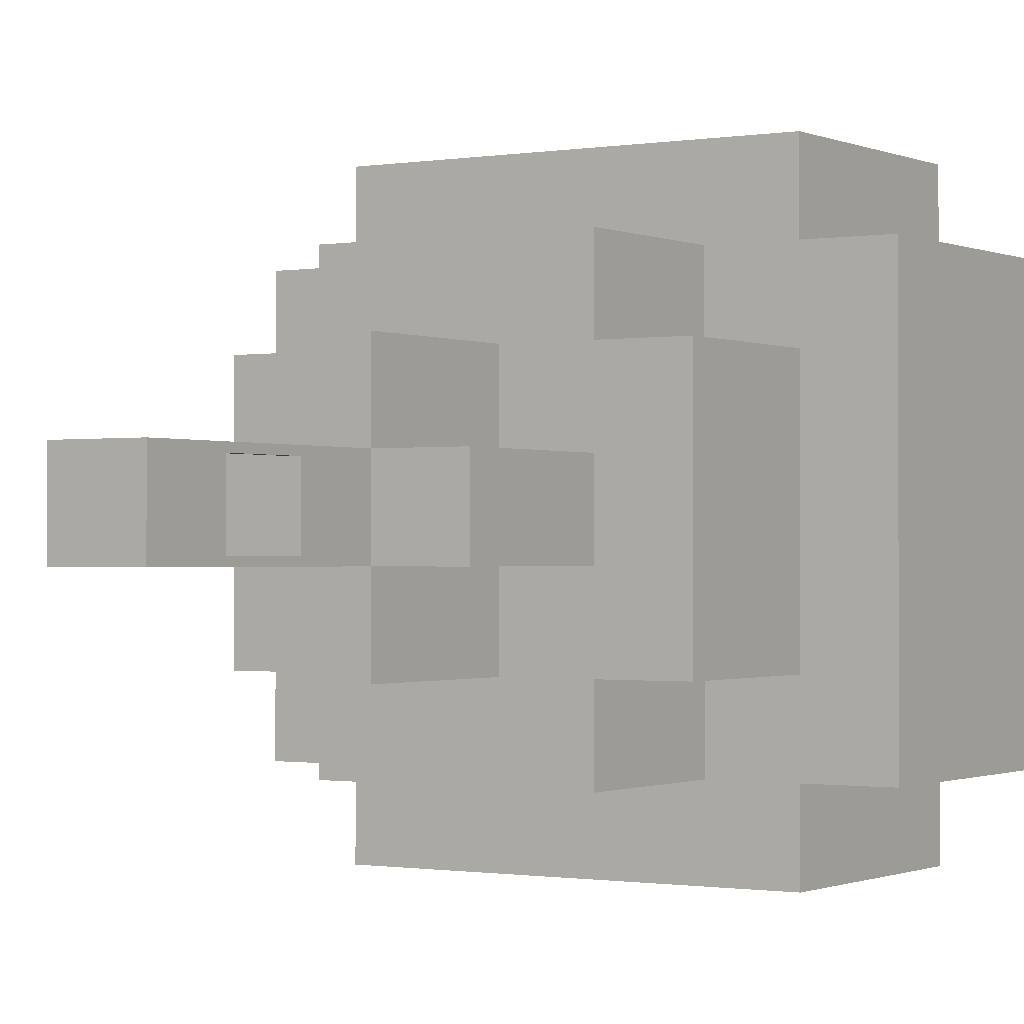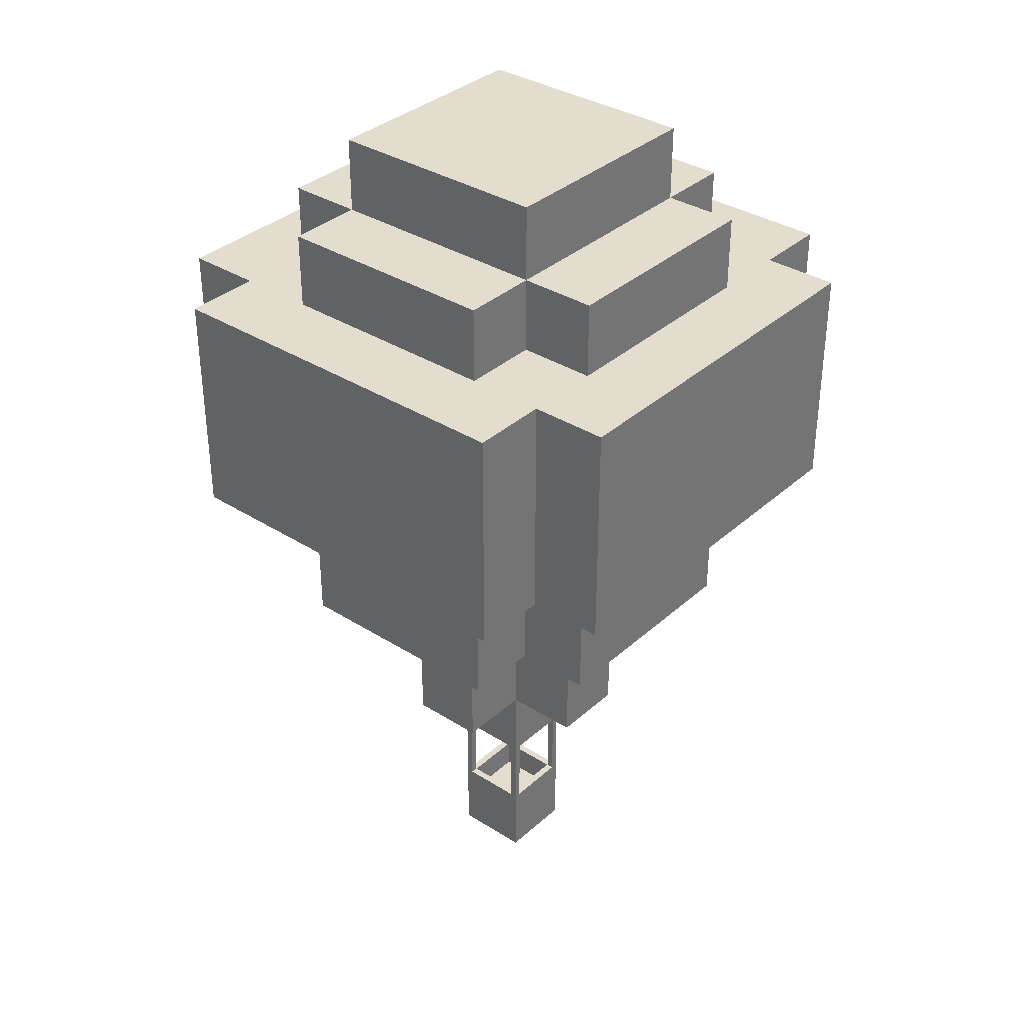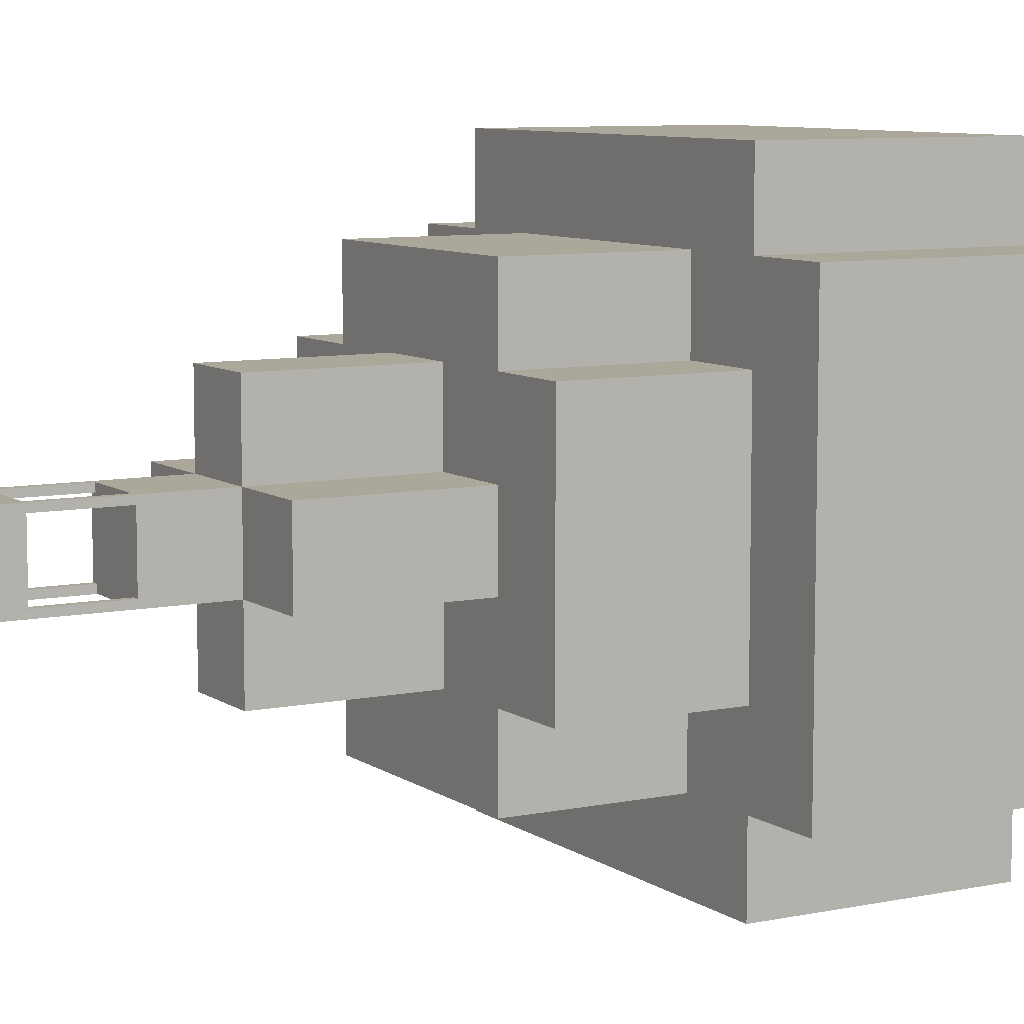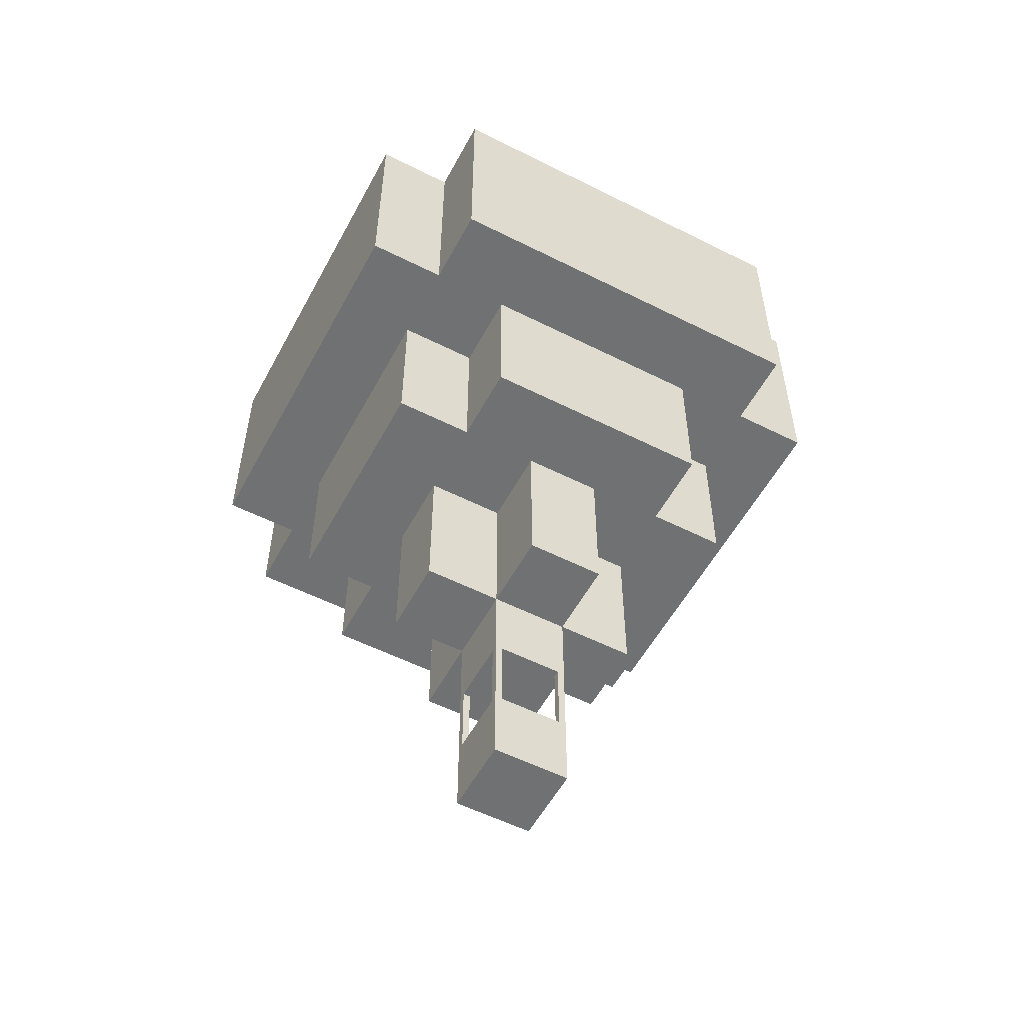
<metadata>
{"format":"obj","ext":"obj","renderer":"f3d","projection":"perspective","resolution":1024,"background":"white","views":[{"elev":-0.8,"azim":-147.4,"up":"+Y"},{"elev":35.0,"azim":-49.8,"up":"+Z"},{"elev":8.2,"azim":-119.7,"up":"+Y"},{"elev":-55.2,"azim":152.0,"up":"+Z"}]}
</metadata>
<code>
g background_1_western_1
v -1.25 -1.25 7.5
v -1.25 -3.75 7.5
v 1.25 -1.25 7.5
v 1.25 -3.75 7.5
v -1.25 1.25 7.5
v -1.25 1.25 5
v 1.25 1.25 7.5
v 1.25 1.25 5
v -6.25 6.25 25
v -6.25 6.25 17.5
v -6.25 8.75 25
v -6.25 8.75 17.5
v 3.75 -3.75 27.5
v 6.25 -3.75 27.5
v 3.75 -3.75 25
v 6.25 -3.75 25
v -6.25 3.75 12.5
v -3.75 3.75 12.5
v -6.25 3.75 17.5
v -3.75 3.75 17.5
v -1.25 3.75 12.5
v -1.25 3.75 7.5
v 1.25 3.75 12.5
v 1.25 3.75 7.5
v 1.25 -1.25 7.5
v 1.25 -3.75 7.5
v 1.25 -1.25 12.5
v 1.25 -3.75 12.5
v 3.75 -6.25 25
v -3.75 -6.25 25
v 3.75 -6.25 27.5
v -3.75 -6.25 27.5
v 3.75 3.75 30
v -3.75 3.75 30
v 3.75 3.75 27.5
v -3.75 3.75 27.5
v -6.25 3.75 12.5
v -6.25 3.75 17.5
v -6.25 -3.75 12.5
v -6.25 -3.75 17.5
v 6.25 -6.25 17.5
v 6.25 -6.25 25
v 8.75 -6.25 17.5
v 8.75 -6.25 25
v 6.25 -3.75 12.5
v 6.25 -3.75 17.5
v 6.25 3.75 12.5
v 6.25 3.75 17.5
v 1.25 -1.25 7.5
v 3.75 -1.25 7.5
v 1.25 1.25 7.5
v 3.75 1.25 7.5
v 1.25 -1.25 4.883e-06
v 1.25 -1.25 2.5
v 1.25 1.25 4.883e-06
v 1.25 1.25 2.5
v -1.25 1.25 5
v -1.25 -1.25 5
v 1.25 1.25 5
v 1.25 -1.25 5
v 6.25 3.75 27.5
v 3.75 3.75 27.5
v 6.25 3.75 25
v 3.75 3.75 25
v -3.75 3.75 27.5
v -6.25 3.75 27.5
v -3.75 3.75 25
v -6.25 3.75 25
v 3.75 -3.75 12.5
v 3.75 -6.25 12.5
v 3.75 -3.75 17.5
v 3.75 -6.25 17.5
v 1.25 3.75 7.5
v 1.25 1.25 7.5
v 1.25 3.75 12.5
v 1.25 1.25 12.5
v -1.25 -3.75 7.5
v -1.25 -1.25 7.5
v -1.25 -3.75 12.5
v -1.25 -1.25 12.5
v 3.75 3.75 27.5
v -3.75 3.75 27.5
v 3.75 6.25 27.5
v -3.75 6.25 27.5
v -3.75 -3.75 30
v -3.75 -3.75 27.5
v -3.75 3.75 30
v -3.75 3.75 27.5
v 6.25 -3.75 25
v 6.25 -3.75 27.5
v 6.25 3.75 25
v 6.25 3.75 27.5
v 6.25 -3.75 12.5
v 3.75 -3.75 12.5
v 6.25 -3.75 17.5
v 3.75 -3.75 17.5
v -8.75 -6.25 25
v -8.75 -6.25 17.5
v -8.75 6.25 25
v -8.75 6.25 17.5
v -1.25 1.25 4.883e-06
v -1.25 1.25 2.5
v -1.25 -1.25 4.883e-06
v -1.25 -1.25 2.5
v 1.25 -1.25 7.5
v 1.25 -1.25 5
v -1.25 -1.25 7.5
v -1.25 -1.25 5
v 6.25 8.75 25
v 6.25 8.75 17.5
v 6.25 6.25 25
v 6.25 6.25 17.5
v -6.25 -3.75 27.5
v -3.75 -3.75 27.5
v -6.25 -3.75 25
v -3.75 -3.75 25
v -3.75 -6.25 12.5
v -3.75 -3.75 12.5
v -3.75 -6.25 17.5
v -3.75 -3.75 17.5
v 1.25 -3.75 12.5
v 1.25 -3.75 7.5
v -1.25 -3.75 12.5
v -1.25 -3.75 7.5
v -1.25 1.25 7.5
v -1.25 3.75 7.5
v -1.25 1.25 12.5
v -1.25 3.75 12.5
v 3.75 6.25 17.5
v -3.75 6.25 17.5
v 3.75 6.25 12.5
v -3.75 6.25 12.5
v 6.25 -8.75 17.5
v -6.25 -8.75 17.5
v 6.25 -8.75 25
v -6.25 -8.75 25
v 6.25 -3.75 27.5
v 3.75 -3.75 27.5
v 6.25 3.75 27.5
v 3.75 3.75 27.5
v 6.25 3.75 17.5
v 3.75 6.25 17.5
v 3.75 3.75 17.5
v 6.25 6.25 17.5
v 8.75 6.25 17.5
v 6.25 -3.75 17.5
v 8.75 -6.25 17.5
v 6.25 -6.25 17.5
v 3.75 -6.25 17.5
v 3.75 -3.75 17.5
v 6.25 -8.75 17.5
v -6.25 -8.75 17.5
v 6.25 8.75 17.5
v -3.75 6.25 17.5
v -3.75 -6.25 17.5
v -6.25 -6.25 17.5
v -6.25 -3.75 17.5
v -3.75 -3.75 17.5
v -8.75 6.25 17.5
v -8.75 -6.25 17.5
v -6.25 3.75 17.5
v -3.75 3.75 17.5
v -6.25 6.25 17.5
v -6.25 8.75 17.5
v -8.75 -6.25 17.5
v -8.75 -6.25 25
v -6.25 -6.25 17.5
v -6.25 -6.25 25
v -1.25 1.25 7.5
v -3.75 1.25 7.5
v -1.25 -1.25 7.5
v -3.75 -1.25 7.5
v -1.25 -1.25 4.883e-06
v -1.25 -1.25 2.5
v 1.25 -1.25 4.883e-06
v 1.25 -1.25 2.5
v -1.25 -1.25 7.5
v -1.25 -1.25 5
v -1.25 1.25 7.5
v -1.25 1.25 5
v 3.75 3.75 27.5
v 3.75 6.25 27.5
v 3.75 3.75 25
v 3.75 6.25 25
v -3.75 6.25 27.5
v -3.75 3.75 27.5
v -3.75 6.25 25
v -3.75 3.75 25
v -3.75 -3.75 12.5
v -6.25 -3.75 12.5
v -3.75 -3.75 17.5
v -6.25 -3.75 17.5
v 1.25 1.25 7.5
v 3.75 1.25 7.5
v 1.25 1.25 12.5
v 3.75 1.25 12.5
v -1.25 -1.25 7.5
v -3.75 -1.25 7.5
v -1.25 -1.25 12.5
v -3.75 -1.25 12.5
v 3.75 -6.25 27.5
v -3.75 -6.25 27.5
v 3.75 -3.75 27.5
v -3.75 -3.75 27.5
v 6.25 8.75 25
v -6.25 8.75 25
v 6.25 8.75 17.5
v -6.25 8.75 17.5
v -6.25 3.75 25
v -6.25 3.75 27.5
v -6.25 -3.75 25
v -6.25 -3.75 27.5
v 8.75 -6.25 17.5
v 8.75 -6.25 25
v 8.75 6.25 17.5
v 8.75 6.25 25
v -8.75 6.25 25
v -8.75 6.25 17.5
v -6.25 6.25 25
v -6.25 6.25 17.5
v 1.25 1.25 4.883e-06
v 1.25 1.25 2.5
v -1.25 1.25 4.883e-06
v -1.25 1.25 2.5
v 1.25 1.25 7.5
v 1.25 1.25 5
v 1.25 -1.25 7.5
v 1.25 -1.25 5
v 6.25 -8.75 17.5
v 6.25 -8.75 25
v 6.25 -6.25 17.5
v 6.25 -6.25 25
v -3.75 -3.75 27.5
v -3.75 -6.25 27.5
v -3.75 -3.75 25
v -3.75 -6.25 25
v 3.75 6.25 12.5
v 3.75 3.75 12.5
v 3.75 6.25 17.5
v 3.75 3.75 17.5
v 3.75 1.25 12.5
v 3.75 1.25 7.5
v 3.75 -1.25 12.5
v 3.75 -1.25 7.5
v -3.75 1.25 7.5
v -1.25 1.25 7.5
v -3.75 1.25 12.5
v -1.25 1.25 12.5
v 3.75 -3.75 27.5
v -3.75 -3.75 27.5
v 3.75 -3.75 30
v -3.75 -3.75 30
v 3.75 -6.25 12.5
v -3.75 -6.25 12.5
v 3.75 -6.25 17.5
v -3.75 -6.25 17.5
v 3.75 -3.75 27.5
v 3.75 -3.75 30
v 3.75 3.75 27.5
v 3.75 3.75 30
v 6.25 6.25 25
v 6.25 6.25 17.5
v 8.75 6.25 25
v 8.75 6.25 17.5
v 3.75 1.25 12.5
v 1.25 3.75 12.5
v 1.25 1.25 12.5
v 3.75 3.75 12.5
v 6.25 3.75 12.5
v 3.75 -1.25 12.5
v 6.25 -3.75 12.5
v 3.75 -3.75 12.5
v 1.25 -3.75 12.5
v 1.25 -1.25 12.5
v 3.75 -6.25 12.5
v -3.75 -6.25 12.5
v 3.75 6.25 12.5
v -1.25 3.75 12.5
v -1.25 -3.75 12.5
v -3.75 -3.75 12.5
v -3.75 -1.25 12.5
v -1.25 -1.25 12.5
v -3.75 3.75 12.5
v -3.75 6.25 12.5
v -3.75 1.25 12.5
v -1.25 1.25 12.5
v -6.25 3.75 12.5
v -6.25 -3.75 12.5
v 1.25 1.25 7.5
v 1.25 3.75 7.5
v -1.25 1.25 7.5
v -1.25 3.75 7.5
v 1.004 1.004 1.5
v 1.004 -1.004 1.5
v -1.004 -1.004 1.5
v -1.004 1.004 1.5
v -6.25 -6.25 17.5
v -6.25 -6.25 25
v -6.25 -8.75 17.5
v -6.25 -8.75 25
v 3.75 -6.25 27.5
v 3.75 -3.75 27.5
v 3.75 -6.25 25
v 3.75 -3.75 25
v -3.75 3.75 12.5
v -3.75 6.25 12.5
v -3.75 3.75 17.5
v -3.75 6.25 17.5
v -3.75 -1.25 12.5
v -3.75 -1.25 7.5
v -3.75 1.25 12.5
v -3.75 1.25 7.5
v 3.75 -1.25 7.5
v 1.25 -1.25 7.5
v 3.75 -1.25 12.5
v 1.25 -1.25 12.5
v 1.25 -1.25 4.883e-06
v 1.25 1.25 4.883e-06
v -1.25 -1.25 4.883e-06
v -1.25 1.25 4.883e-06
v 3.75 6.25 27.5
v -3.75 6.25 27.5
v 3.75 6.25 25
v -3.75 6.25 25
v -3.75 -3.75 27.5
v -6.25 -3.75 27.5
v -3.75 3.75 27.5
v -6.25 3.75 27.5
v -3.75 3.75 30
v 3.75 3.75 30
v -3.75 -3.75 30
v 3.75 -3.75 30
v 3.75 3.75 12.5
v 6.25 3.75 12.5
v 3.75 3.75 17.5
v 6.25 3.75 17.5
v -6.25 6.25 25
v -6.25 3.75 25
v -8.75 6.25 25
v -3.75 3.75 25
v -3.75 6.25 25
v -6.25 8.75 25
v 6.25 8.75 25
v -8.75 -6.25 25
v 3.75 6.25 25
v 6.25 6.25 25
v 6.25 3.75 25
v 3.75 3.75 25
v 8.75 6.25 25
v 6.25 -3.75 25
v -6.25 -3.75 25
v -6.25 -6.25 25
v -3.75 -6.25 25
v -3.75 -3.75 25
v 6.25 -6.25 25
v 8.75 -6.25 25
v 3.75 -6.25 25
v 3.75 -3.75 25
v 6.25 -8.75 25
v -6.25 -8.75 25
v 1.25 1.023 2.5
v 1.25 1.023 5
v 1.25 1.25 2.5
v 1.25 1.25 5
v 1.023 1.25 2.5
v 1.023 1.25 5
v 1.023 1.023 2.5
v 1.023 1.023 5
v 1.023 1.023 2.5
v 1.023 1.023 5
v 1.25 1.023 2.5
v 1.25 1.023 5
v 1.25 1.25 2.5
v 1.25 1.25 5
v 1.023 1.25 2.5
v 1.023 1.25 5
v -1.023 1.023 2.5
v -1.023 1.023 5
v -1.023 1.25 2.5
v -1.023 1.25 5
v -1.25 1.25 2.5
v -1.25 1.25 5
v -1.25 1.023 2.5
v -1.25 1.023 5
v -1.25 1.023 2.5
v -1.25 1.023 5
v -1.023 1.023 2.5
v -1.023 1.023 5
v -1.023 1.25 2.5
v -1.023 1.25 5
v -1.25 1.25 2.5
v -1.25 1.25 5
v -1.023 -1.25 2.5
v -1.023 -1.25 5
v -1.023 -1.023 2.5
v -1.023 -1.023 5
v -1.25 -1.023 2.5
v -1.25 -1.023 5
v -1.25 -1.25 2.5
v -1.25 -1.25 5
v -1.25 -1.25 2.5
v -1.25 -1.25 5
v -1.023 -1.25 2.5
v -1.023 -1.25 5
v -1.023 -1.023 2.5
v -1.023 -1.023 5
v -1.25 -1.023 2.5
v -1.25 -1.023 5
v 1.25 -1.25 2.5
v 1.25 -1.25 5
v 1.25 -1.023 2.5
v 1.25 -1.023 5
v 1.023 -1.023 2.5
v 1.023 -1.023 5
v 1.023 -1.25 2.5
v 1.023 -1.25 5
v 1.023 -1.25 2.5
v 1.023 -1.25 5
v 1.25 -1.25 2.5
v 1.25 -1.25 5
v 1.25 -1.023 2.5
v 1.25 -1.023 5
v 1.023 -1.023 2.5
v 1.023 -1.023 5
v 1.004 1.004 2.5
v 1.25 1.25 2.5
v 1.25 -1.25 2.5
v 1.004 -1.004 2.5
v -1.004 1.004 2.5
v -1.25 1.25 2.5
v -1.004 -1.004 2.5
v -1.25 -1.25 2.5
v 1.004 1.004 1.5
v 1.004 1.004 2.5
v 1.004 -1.004 2.5
v 1.004 -1.004 1.5
v -1.004 1.004 1.5
v -1.004 1.004 2.5
v 1.004 1.004 2.5
v 1.004 1.004 1.5
v -1.004 -1.004 1.5
v -1.004 -1.004 2.5
v -1.004 1.004 2.5
v -1.004 1.004 1.5
v 1.004 -1.004 1.5
v 1.004 -1.004 2.5
v -1.004 -1.004 2.5
v -1.004 -1.004 1.5
g background_1_western_1_0
f 3 2 1
f 2 3 4
f 7 6 5
f 6 7 8
f 11 10 9
f 10 11 12
f 15 14 13
f 14 15 16
f 19 18 17
f 18 19 20
f 23 22 21
f 22 23 24
f 27 26 25
f 26 27 28
f 31 30 29
f 30 31 32
f 35 34 33
f 34 35 36
f 39 38 37
f 38 39 40
f 43 42 41
f 42 43 44
f 47 46 45
f 46 47 48
f 51 50 49
f 50 51 52
f 55 54 53
f 54 55 56
f 59 58 57
f 58 59 60
f 63 62 61
f 62 63 64
f 67 66 65
f 66 67 68
f 71 70 69
f 70 71 72
f 75 74 73
f 74 75 76
f 79 78 77
f 78 79 80
f 83 82 81
f 82 83 84
f 87 86 85
f 86 87 88
f 91 90 89
f 90 91 92
f 95 94 93
f 94 95 96
f 99 98 97
f 98 99 100
f 103 102 101
f 102 103 104
f 107 106 105
f 106 107 108
f 111 110 109
f 110 111 112
f 115 114 113
f 114 115 116
f 119 118 117
f 118 119 120
f 123 122 121
f 122 123 124
f 127 126 125
f 126 127 128
f 131 130 129
f 130 131 132
f 135 134 133
f 134 135 136
f 139 138 137
f 138 139 140
f 143 142 141
f 141 142 144
f 145 141 144
f 146 141 145
f 147 146 145
f 147 148 146
f 146 148 149
f 150 146 149
f 148 151 149
f 151 152 149
f 144 142 153
f 142 154 153
f 149 152 155
f 152 156 155
f 155 156 157
f 158 155 157
f 156 159 157
f 160 159 156
f 157 159 161
f 162 161 154
f 159 163 161
f 161 163 154
f 153 154 163
f 164 153 163
f 167 166 165
f 166 167 168
f 171 170 169
f 170 171 172
f 175 174 173
f 174 175 176
f 179 178 177
f 178 179 180
f 183 182 181
f 182 183 184
f 187 186 185
f 186 187 188
f 191 190 189
f 190 191 192
f 195 194 193
f 194 195 196
f 199 198 197
f 198 199 200
f 203 202 201
f 202 203 204
f 207 206 205
f 206 207 208
f 211 210 209
f 210 211 212
f 215 214 213
f 214 215 216
f 219 218 217
f 218 219 220
f 223 222 221
f 222 223 224
f 227 226 225
f 226 227 228
f 231 230 229
f 230 231 232
f 235 234 233
f 234 235 236
f 239 238 237
f 238 239 240
f 243 242 241
f 242 243 244
f 247 246 245
f 246 247 248
f 251 250 249
f 250 251 252
f 255 254 253
f 254 255 256
f 259 258 257
f 258 259 260
f 263 262 261
f 262 263 264
f 267 266 265
f 265 266 268
f 269 265 268
f 270 265 269
f 271 270 269
f 271 272 270
f 270 272 273
f 274 270 273
f 272 275 273
f 275 276 273
f 268 266 277
f 266 278 277
f 273 276 279
f 276 280 279
f 279 280 281
f 282 279 281
f 277 278 283
f 284 277 283
f 278 285 283
f 286 285 278
f 283 285 287
f 285 281 287
f 280 287 281
f 288 287 280
f 291 290 289
f 290 291 292
f 295 294 293
f 296 295 293
f 299 298 297
f 298 299 300
f 303 302 301
f 302 303 304
f 307 306 305
f 306 307 308
f 311 310 309
f 310 311 312
f 315 314 313
f 314 315 316
f 319 318 317
f 318 319 320
f 323 322 321
f 322 323 324
f 327 326 325
f 326 327 328
f 331 330 329
f 330 331 332
f 335 334 333
f 334 335 336
f 339 338 337
f 338 340 337
f 340 341 337
f 337 341 342
f 342 341 343
f 339 344 338
f 341 345 343
f 343 345 346
f 345 347 346
f 348 347 345
f 346 347 349
f 347 350 349
f 338 344 351
f 344 352 351
f 351 352 353
f 354 351 353
f 349 350 355
f 356 349 355
f 350 357 355
f 358 357 350
f 355 357 359
f 357 353 359
f 353 352 359
f 360 359 352
f 363 362 361
f 362 363 364
f 367 366 365
f 366 367 368
f 371 370 369
f 370 371 372
f 375 374 373
f 374 375 376
f 379 378 377
f 378 379 380
f 383 382 381
f 382 383 384
f 387 386 385
f 386 387 388
f 391 390 389
f 390 391 392
f 395 394 393
f 394 395 396
f 399 398 397
f 398 399 400
f 403 402 401
f 402 403 404
f 407 406 405
f 406 407 408
f 411 410 409
f 410 411 412
f 415 414 413
f 414 415 416
f 419 418 417
f 418 419 420
f 423 422 421
f 422 423 424
f 427 426 425
f 428 427 425
f 425 426 429
f 426 430 429
f 429 430 431
f 430 432 431
f 432 427 428
f 431 432 428
f 435 434 433
f 436 435 433
f 439 438 437
f 440 439 437
f 443 442 441
f 444 443 441
f 447 446 445
f 448 447 445

</code>
